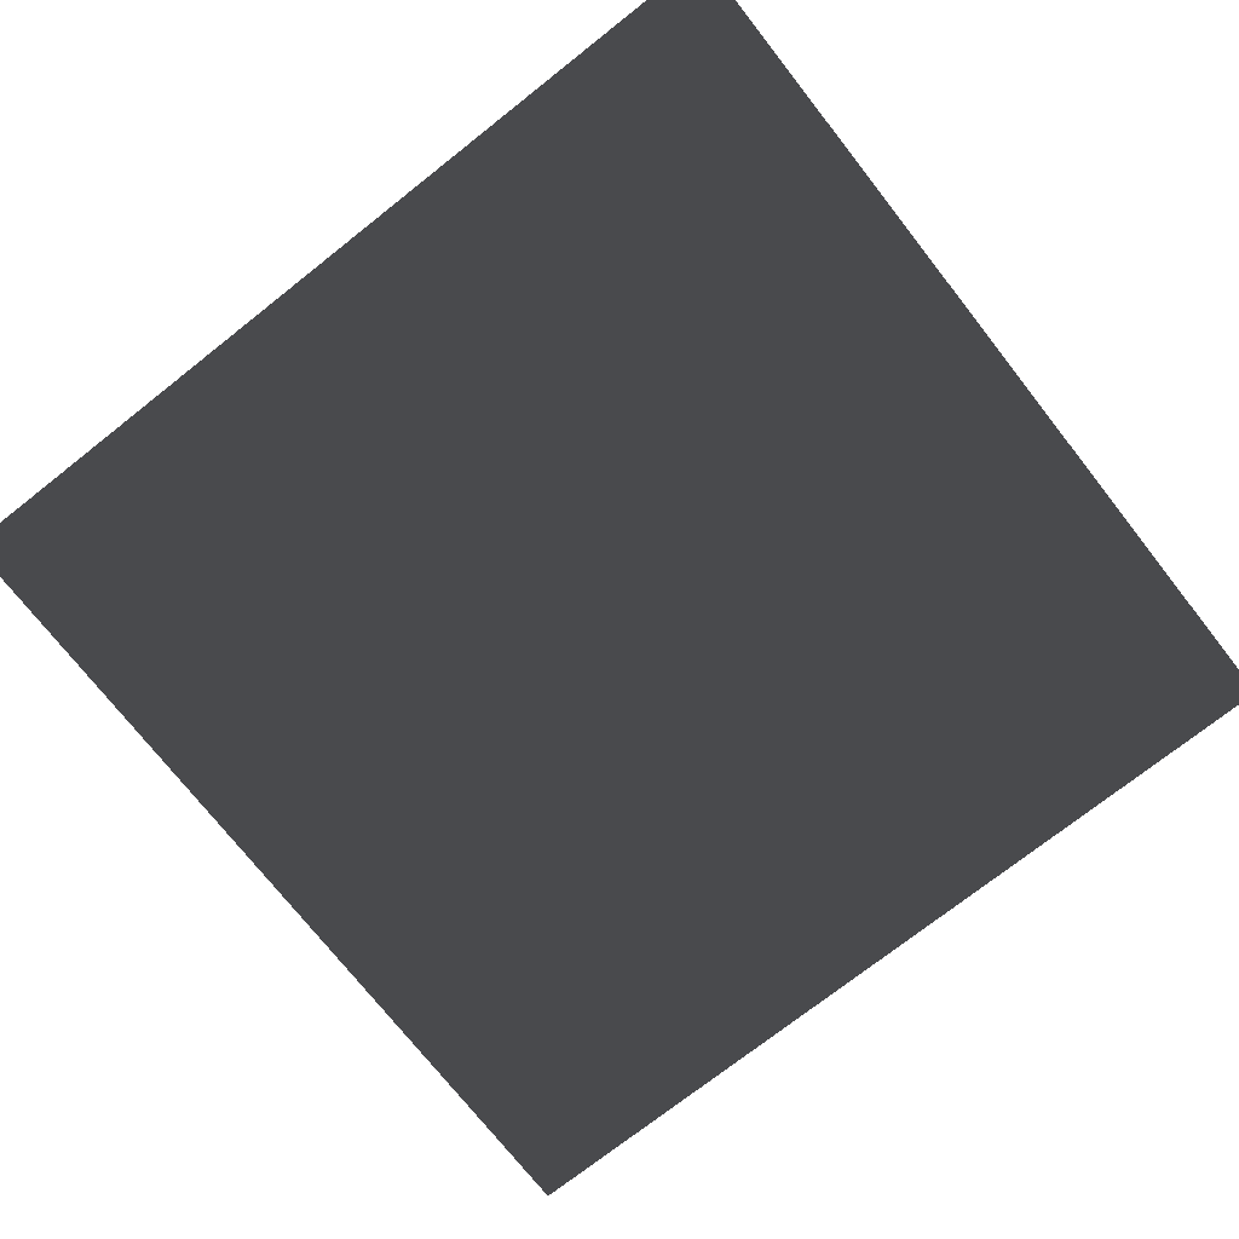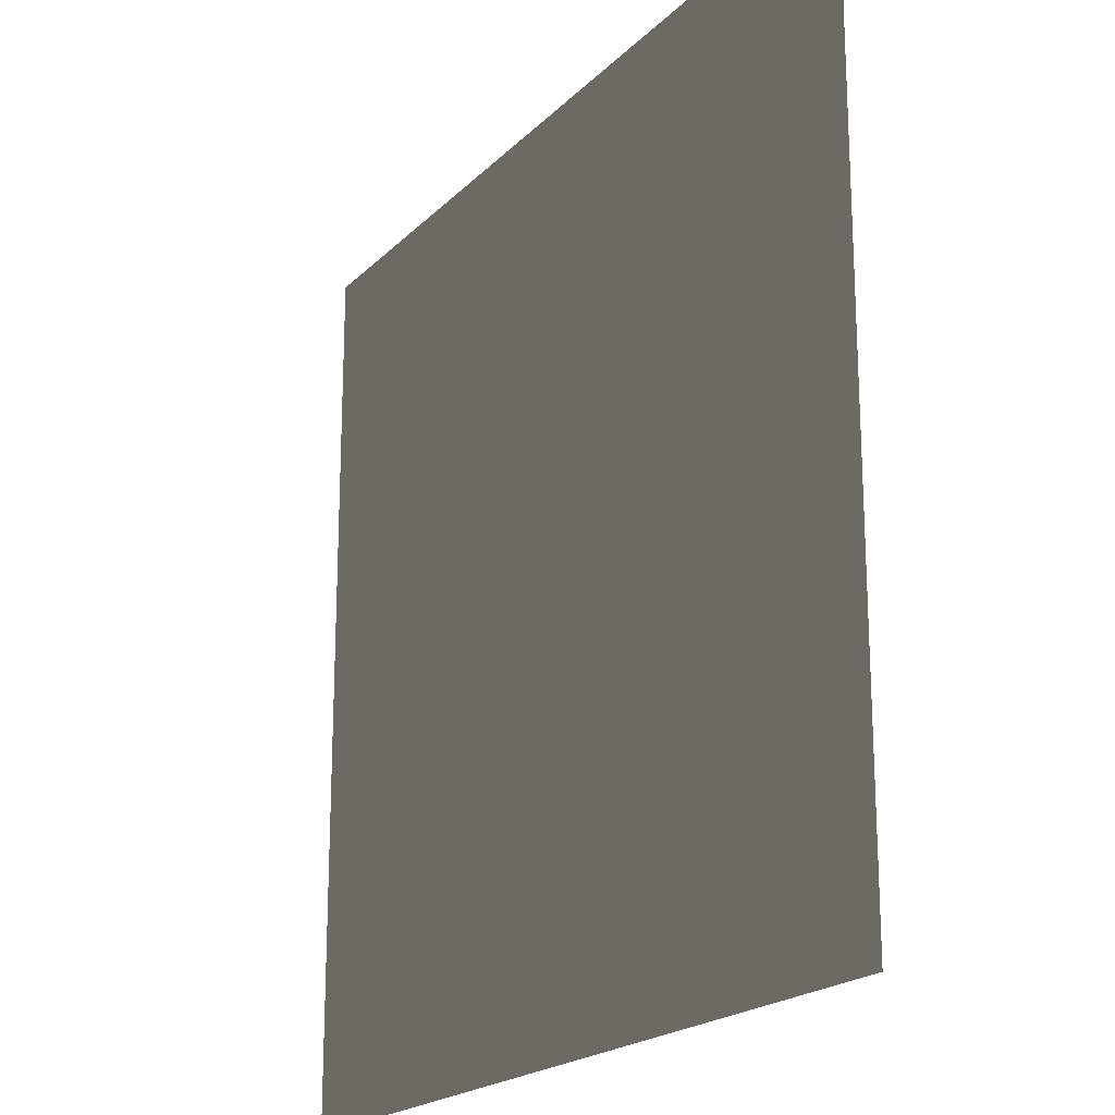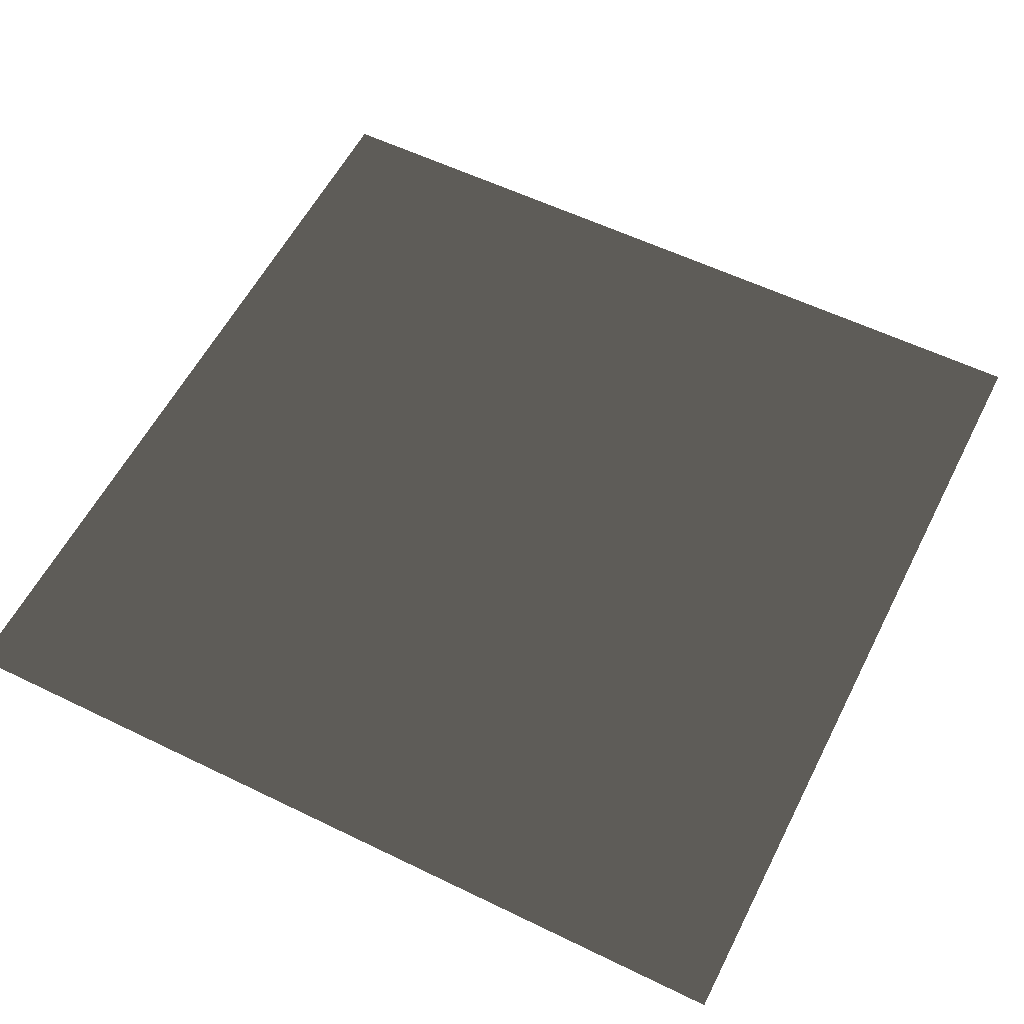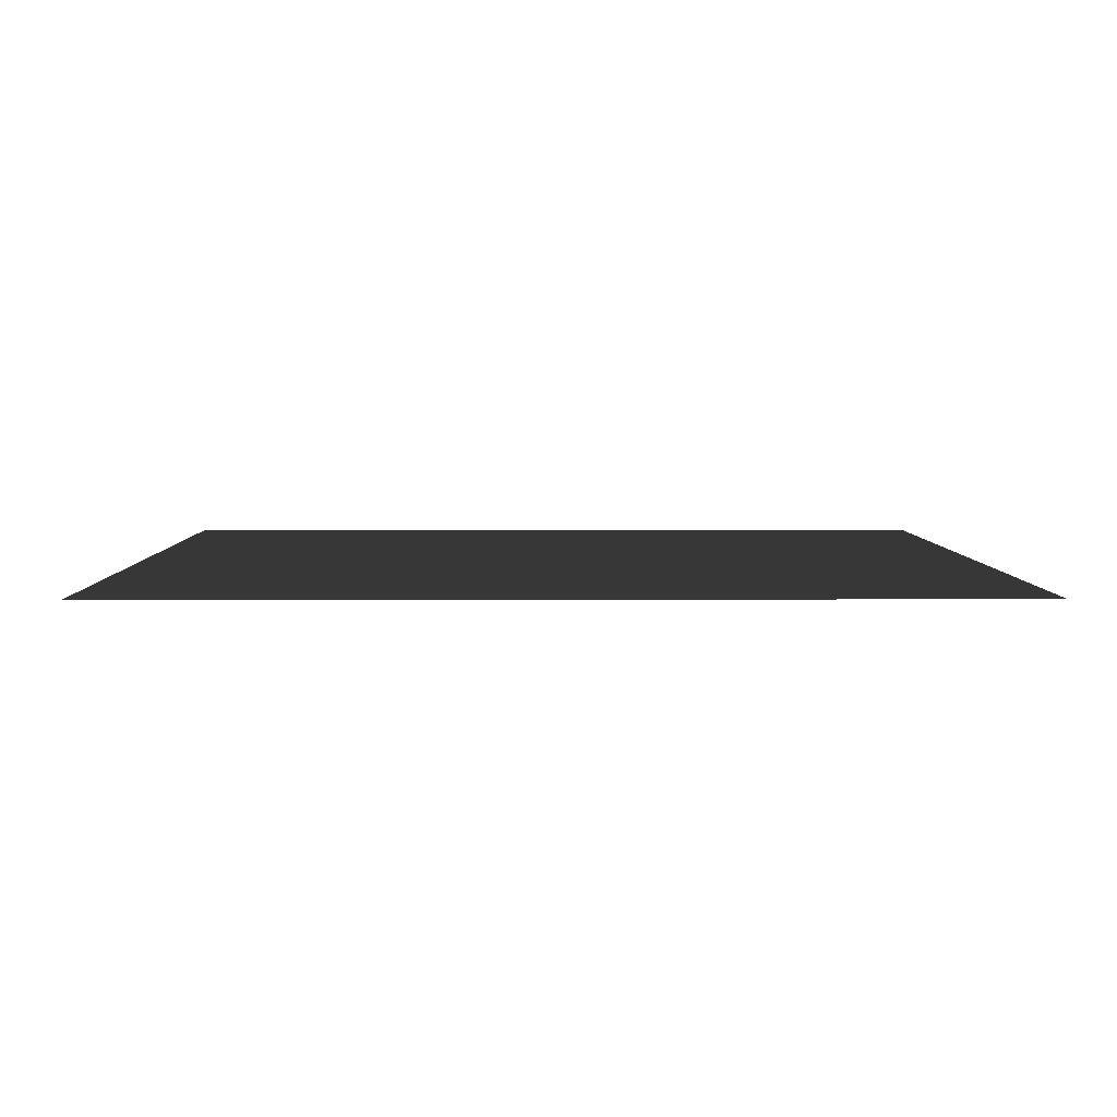
<metadata>
{"format":"obj","ext":"obj","renderer":"f3d","projection":"perspective","resolution":1024,"background":"white","views":[{"elev":-74.1,"azim":-141.8,"up":"+Y"},{"elev":-20.0,"azim":59.6,"up":"+Z"},{"elev":57.5,"azim":26.8,"up":"+Y"},{"elev":4.7,"azim":-90.8,"up":"+Y"}]}
</metadata>
<code>
v -7.509e-05 0.000224 157.5
v 157.5 4.015e-05 -1.555e-05
v -7.509e-05 0.000224 -4.587e-05
v 157.5 0.0001622 157.5
g B2_BricksWall_7648_60
f 1 3 2
f 2 4 1

</code>
